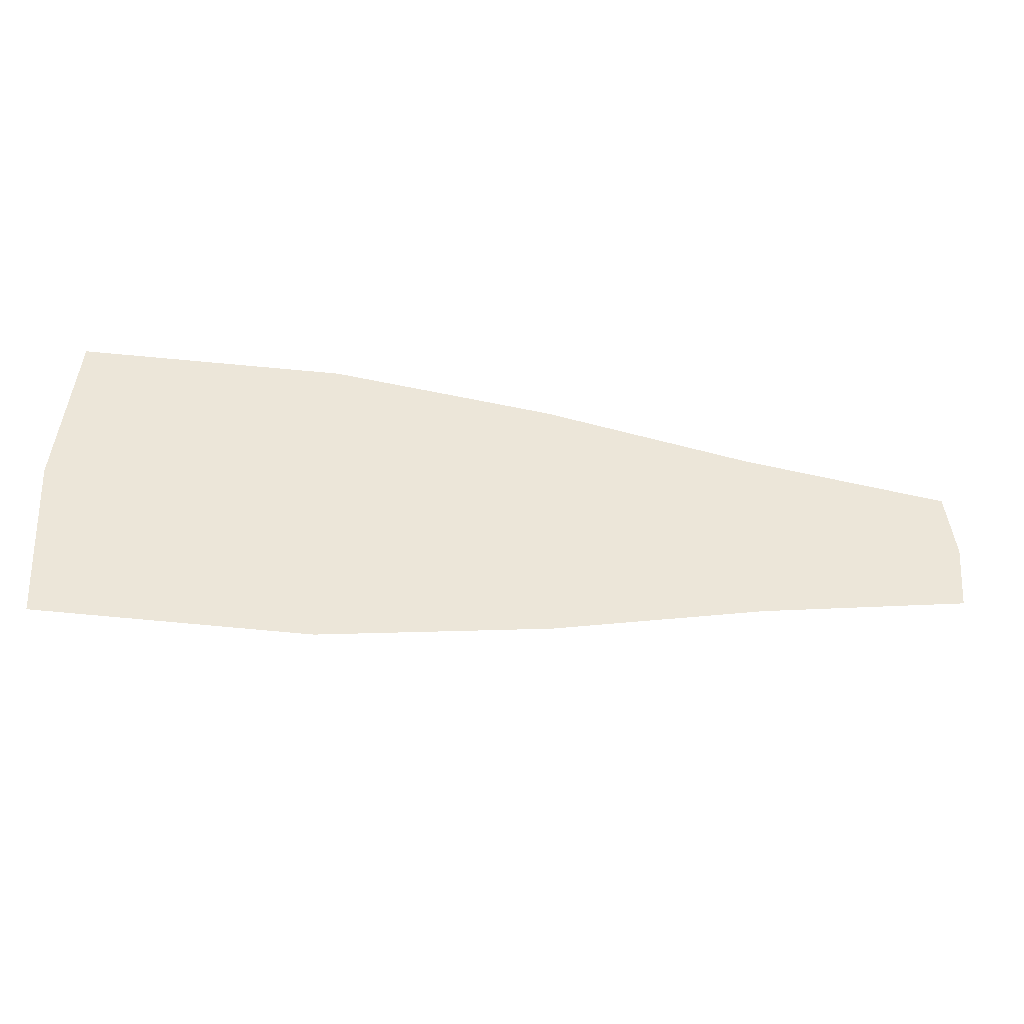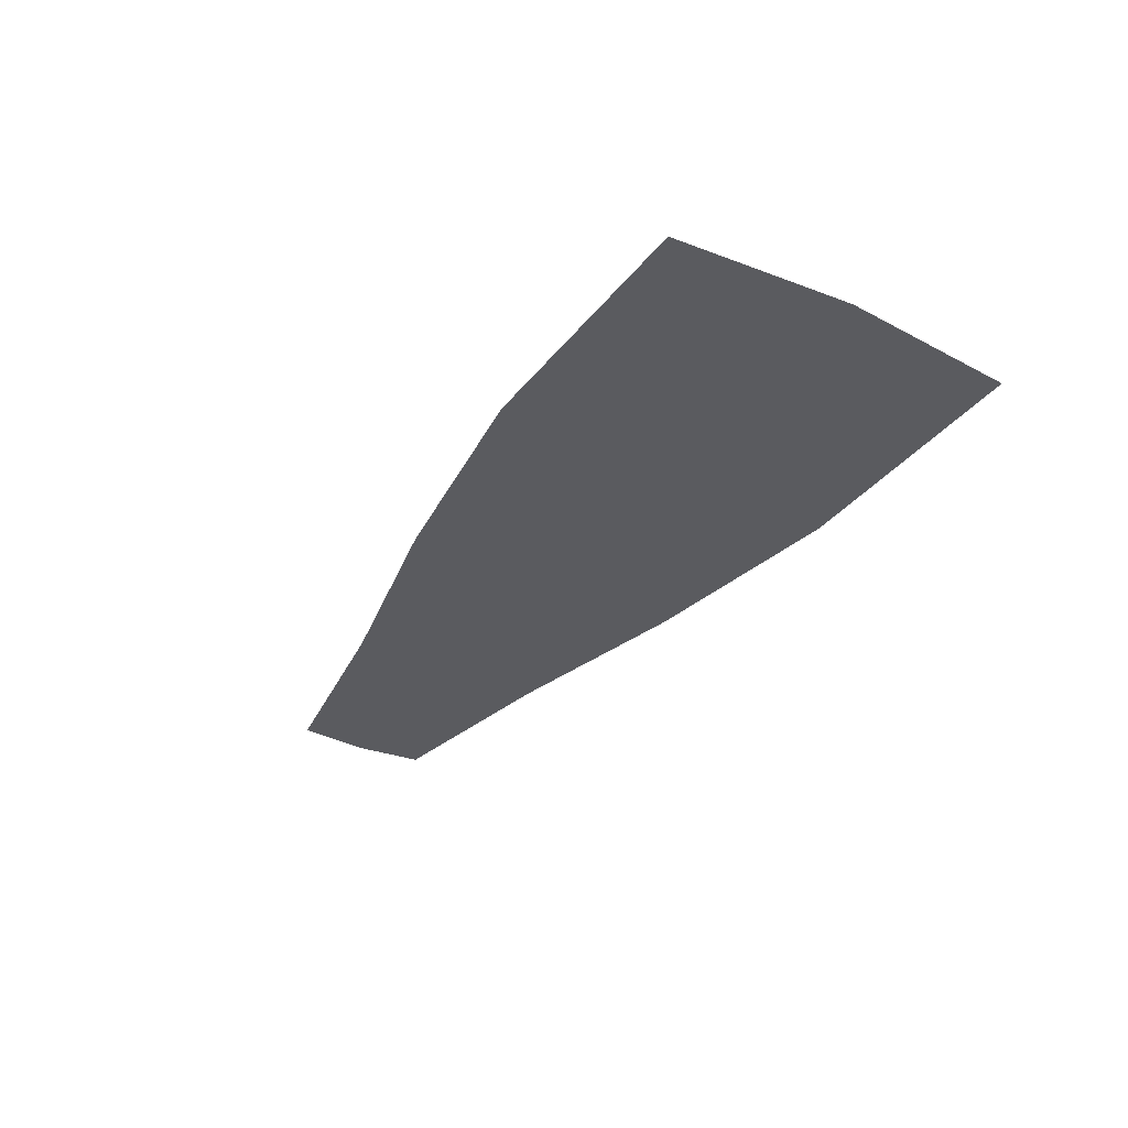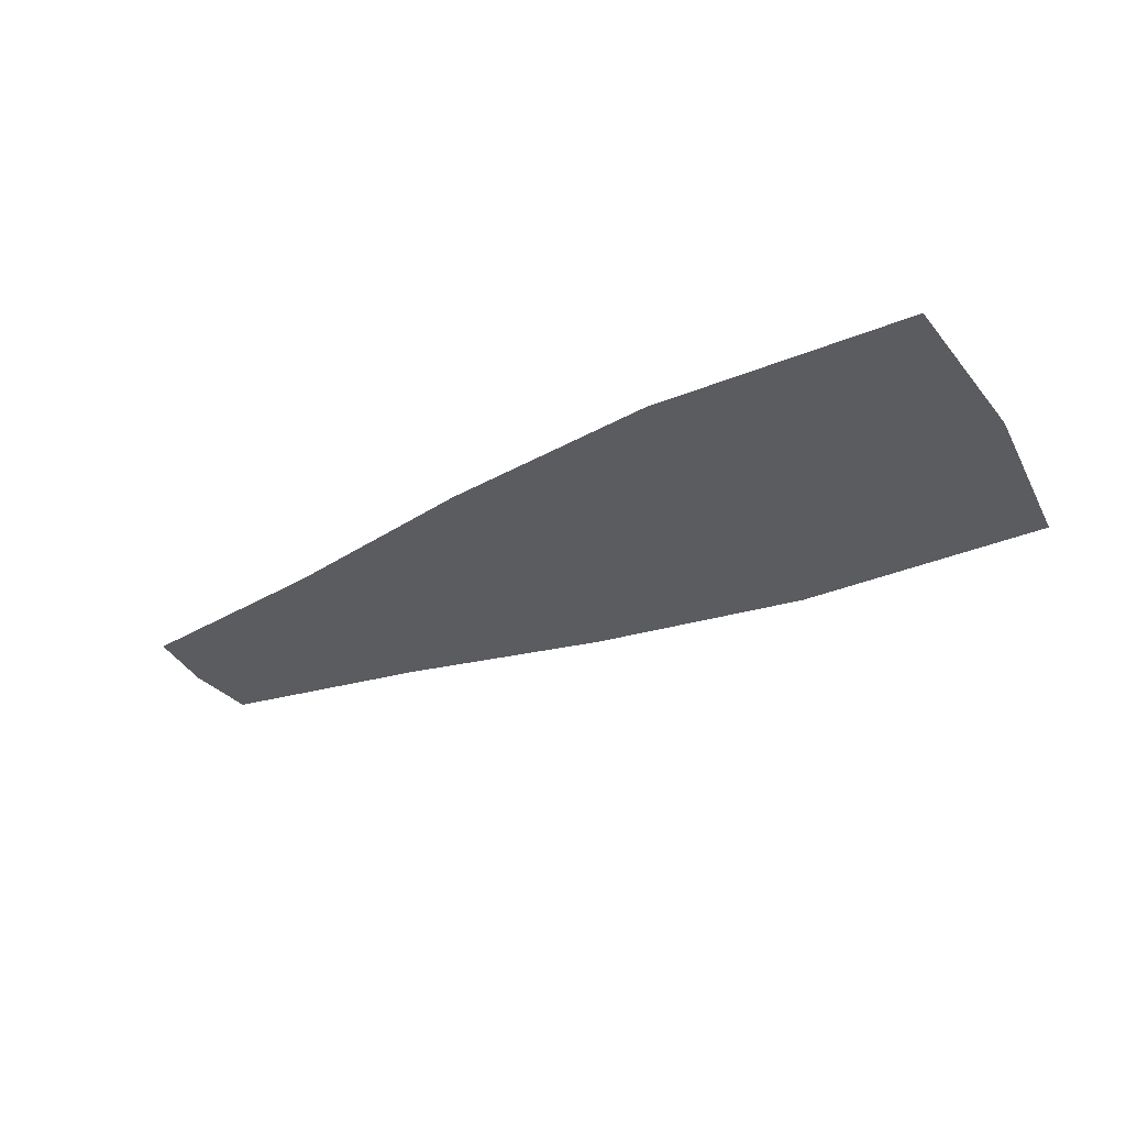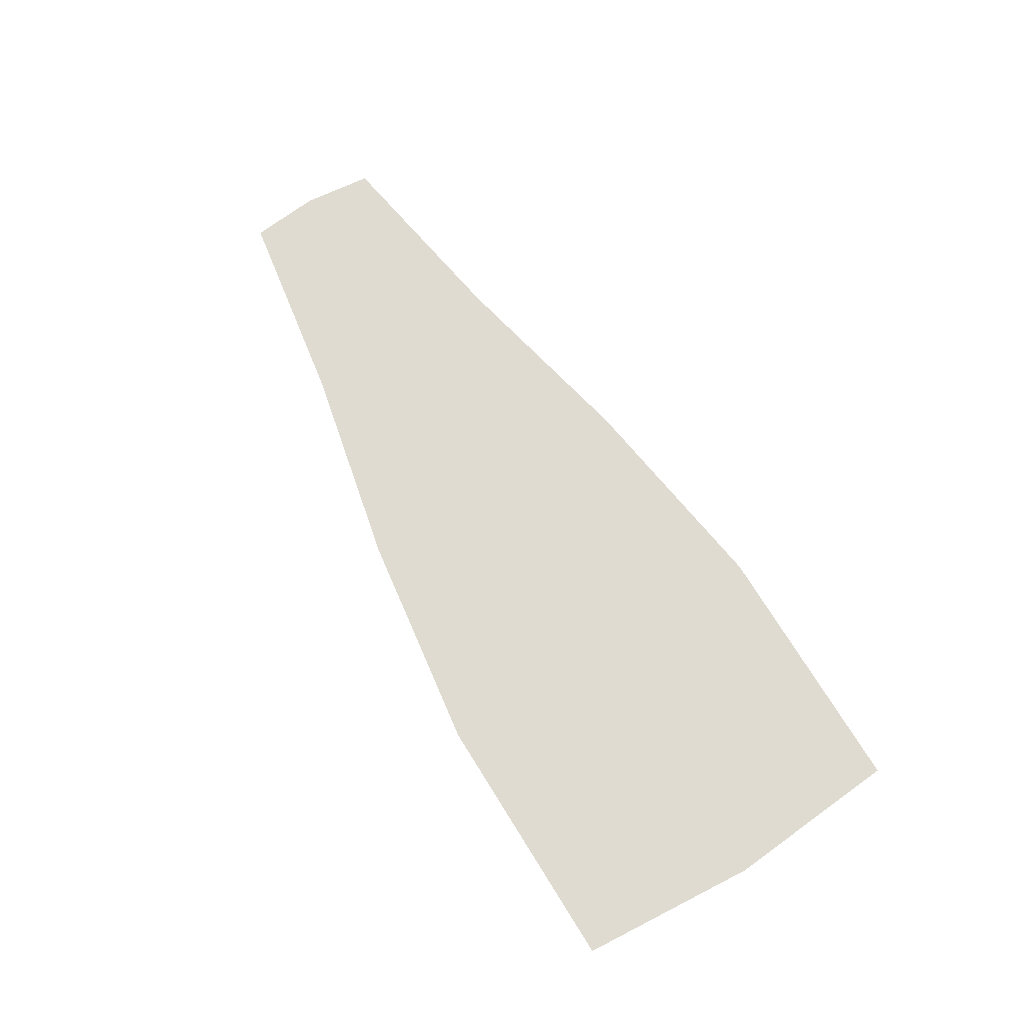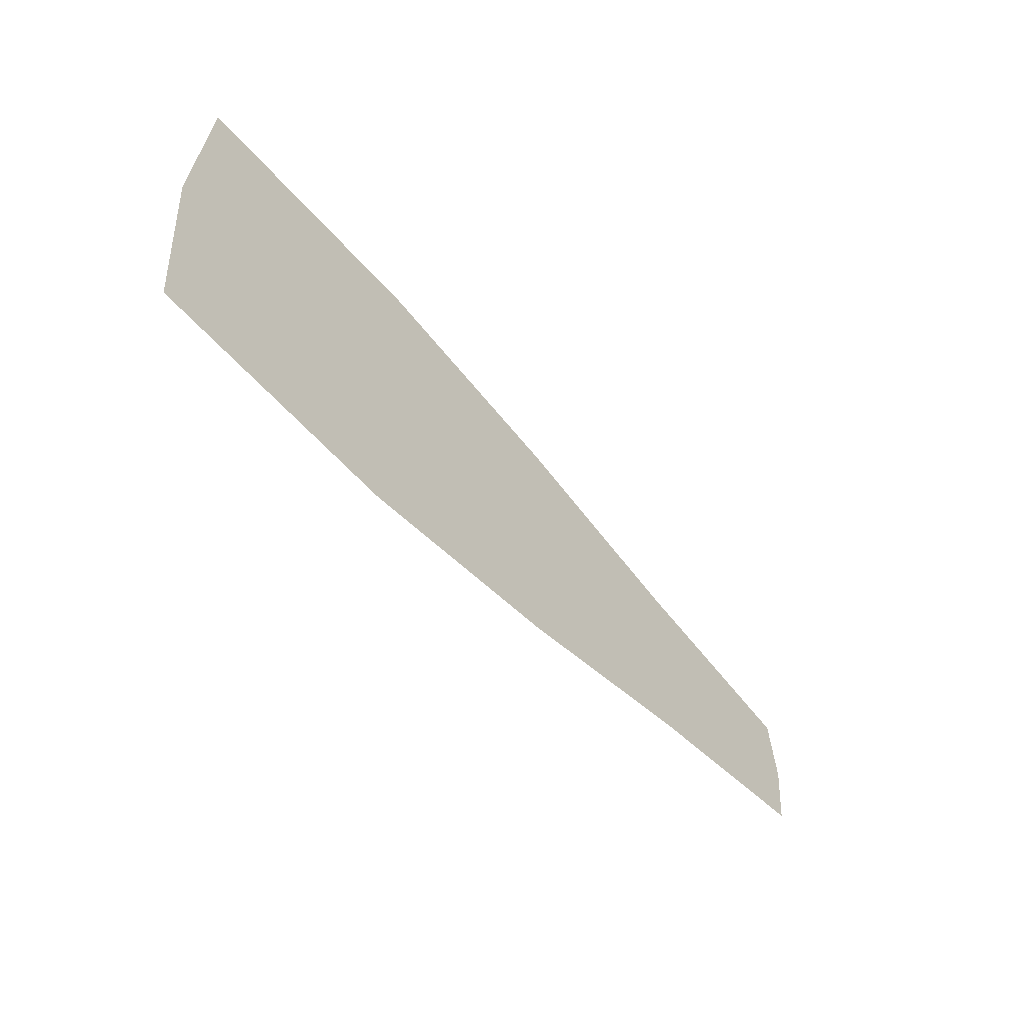
<metadata>
{"format":"obj","ext":"obj","renderer":"f3d","projection":"perspective","resolution":1024,"background":"white","views":[{"elev":-43.8,"azim":172.7,"up":"+Z"},{"elev":-33.5,"azim":58.4,"up":"+Y"},{"elev":-34.7,"azim":29.0,"up":"+Y"},{"elev":70.0,"azim":58.6,"up":"+Y"},{"elev":-55.0,"azim":129.7,"up":"+Z"}]}
</metadata>
<code>
g FX_Plane_bend_002
v 2.375 2.17e-08 0.6685
v 3.402 2.271e-17 5.195e-10
v 3.351 2.417e-08 0.6603
v 2.572 1.943e-17 4.446e-10
v 3.351 -2.417e-08 -0.6603
v 1.544 8.967e-09 0.5519
v 2.375 -2.17e-08 -0.6685
v 1.649 1.616e-17 3.697e-10
v 0.7719 4.419e-09 0.386
v 1.544 -8.967e-09 -0.5519
v 0.8169 1.288e-17 2.948e-10
v 0.001716 1.898e-09 0.2631
v 0.7719 -4.419e-09 -0.386
v -0.02591 9.61e-18 2.199e-10
v 0.001716 -1.898e-09 -0.2631
g FX_Plane_bend_002_0
f 3 2 1
f 2 4 1
f 2 5 4
f 1 4 6
f 5 7 4
f 4 8 6
f 4 7 8
f 6 8 9
f 7 10 8
f 8 11 9
f 8 10 11
f 9 11 12
f 10 13 11
f 11 14 12
f 11 13 14
f 13 15 14

</code>
